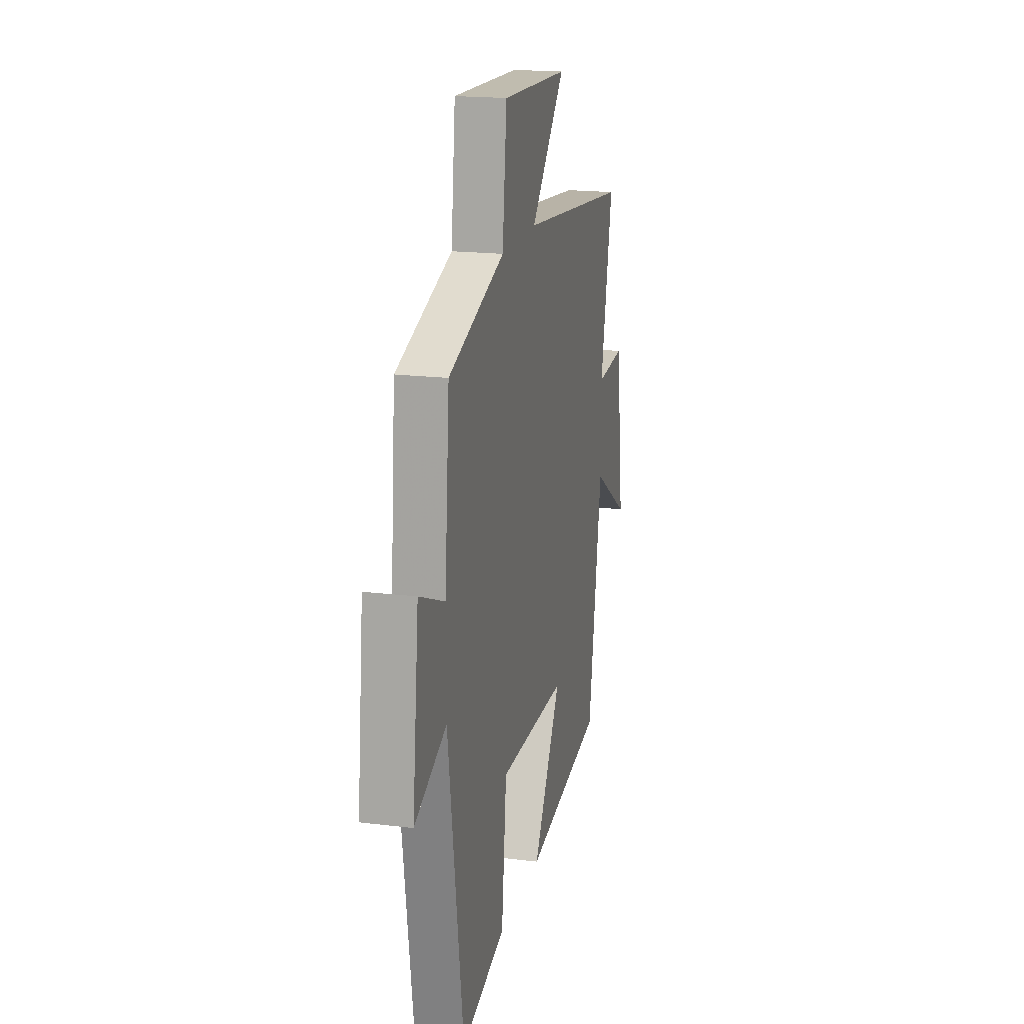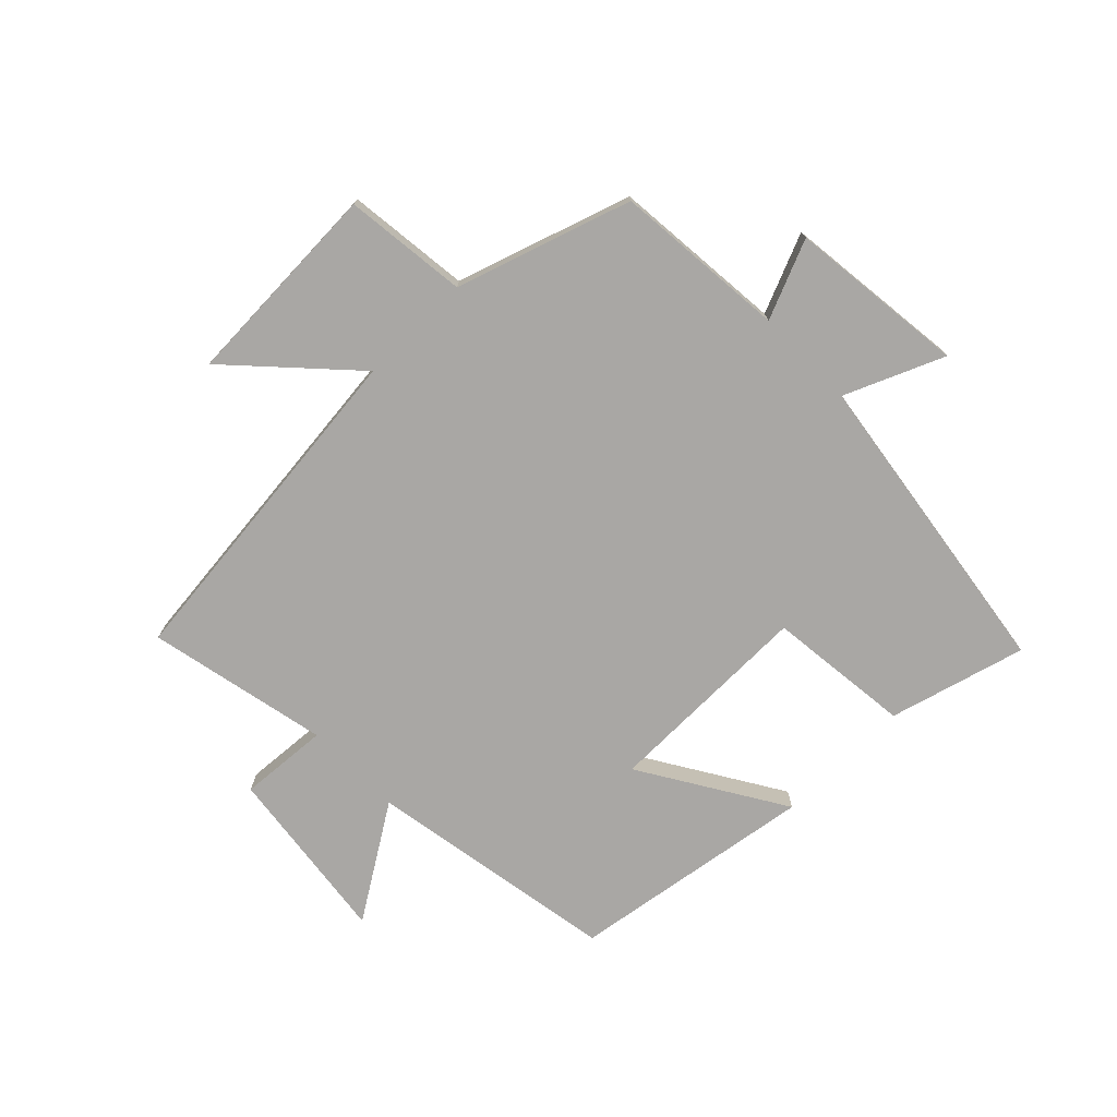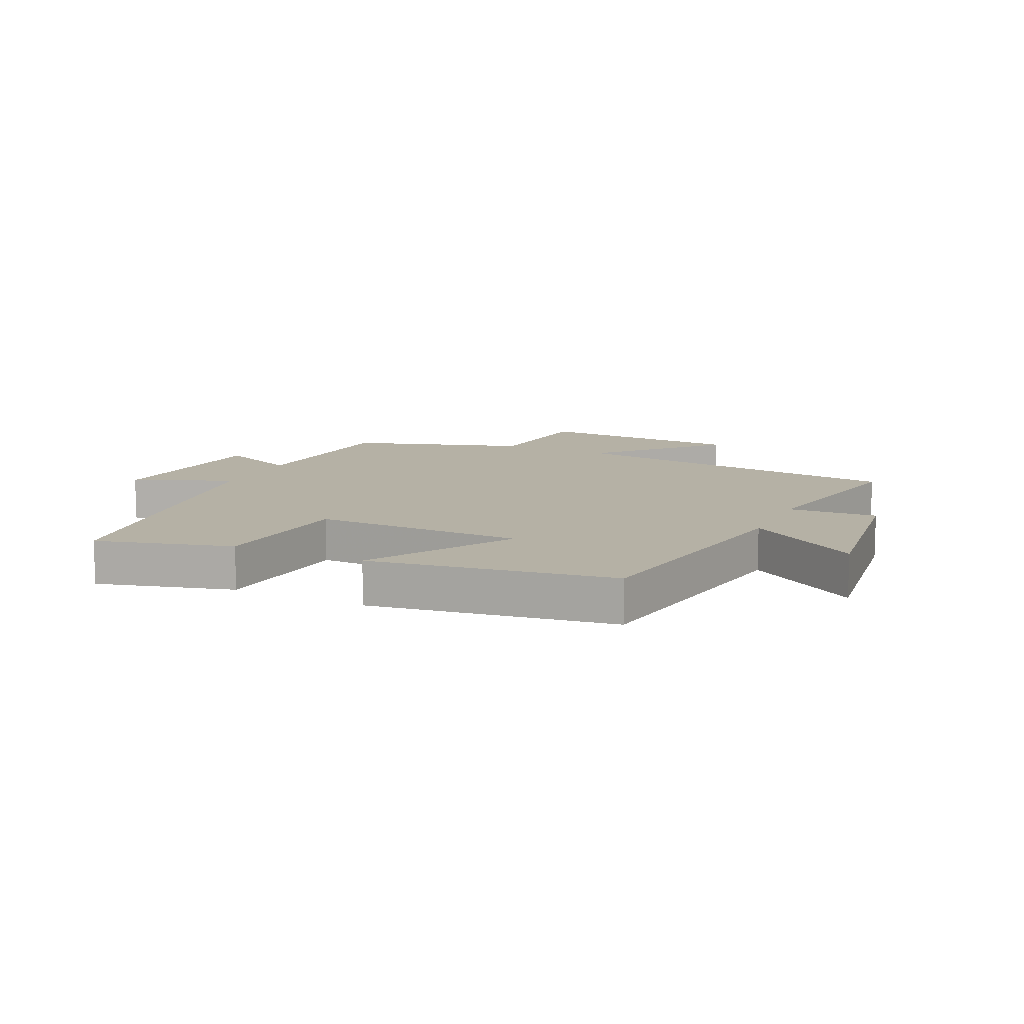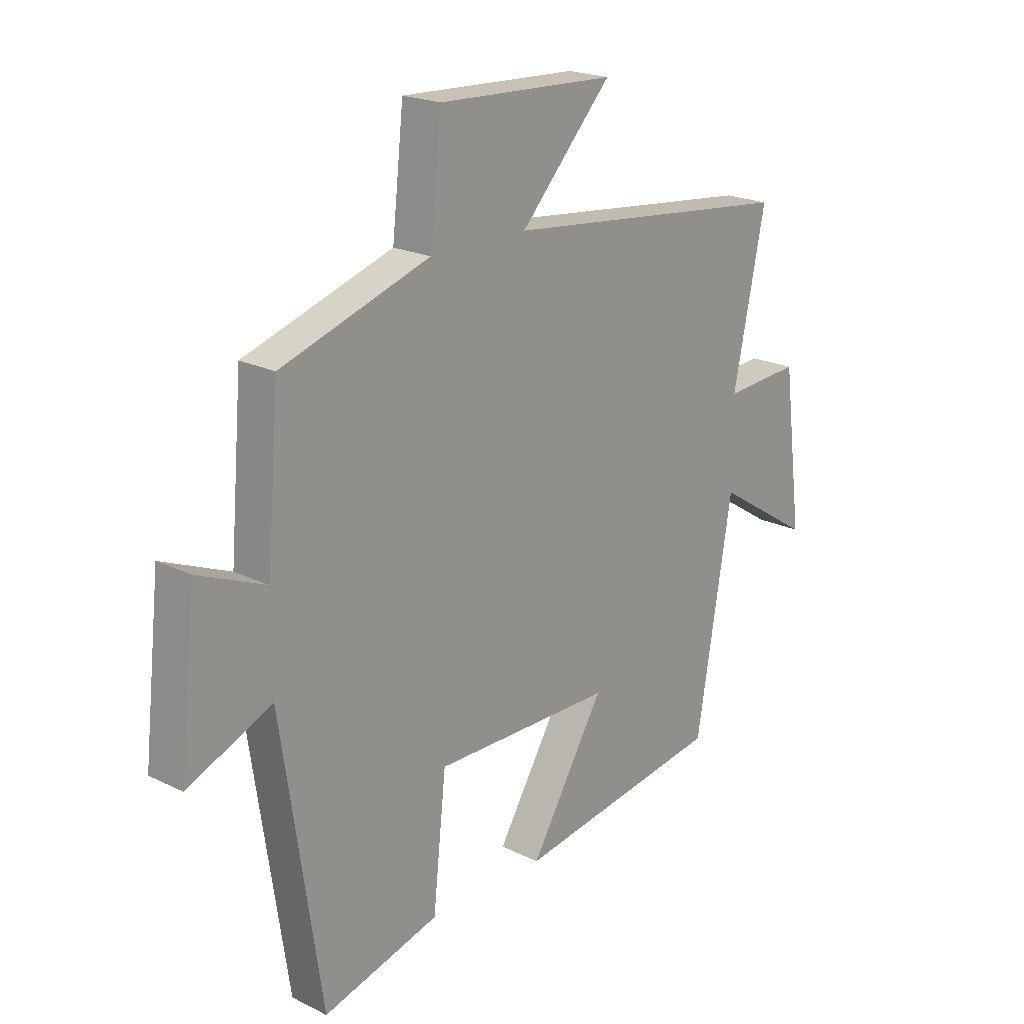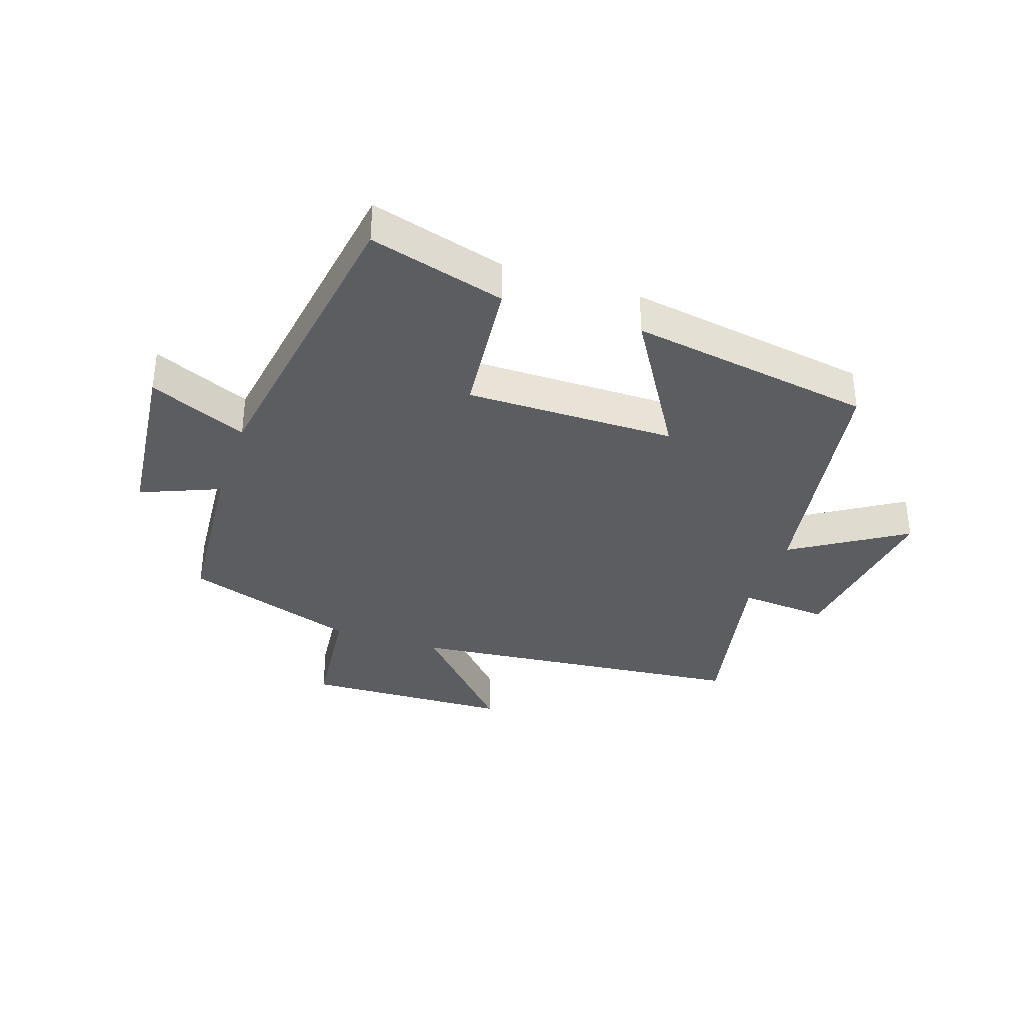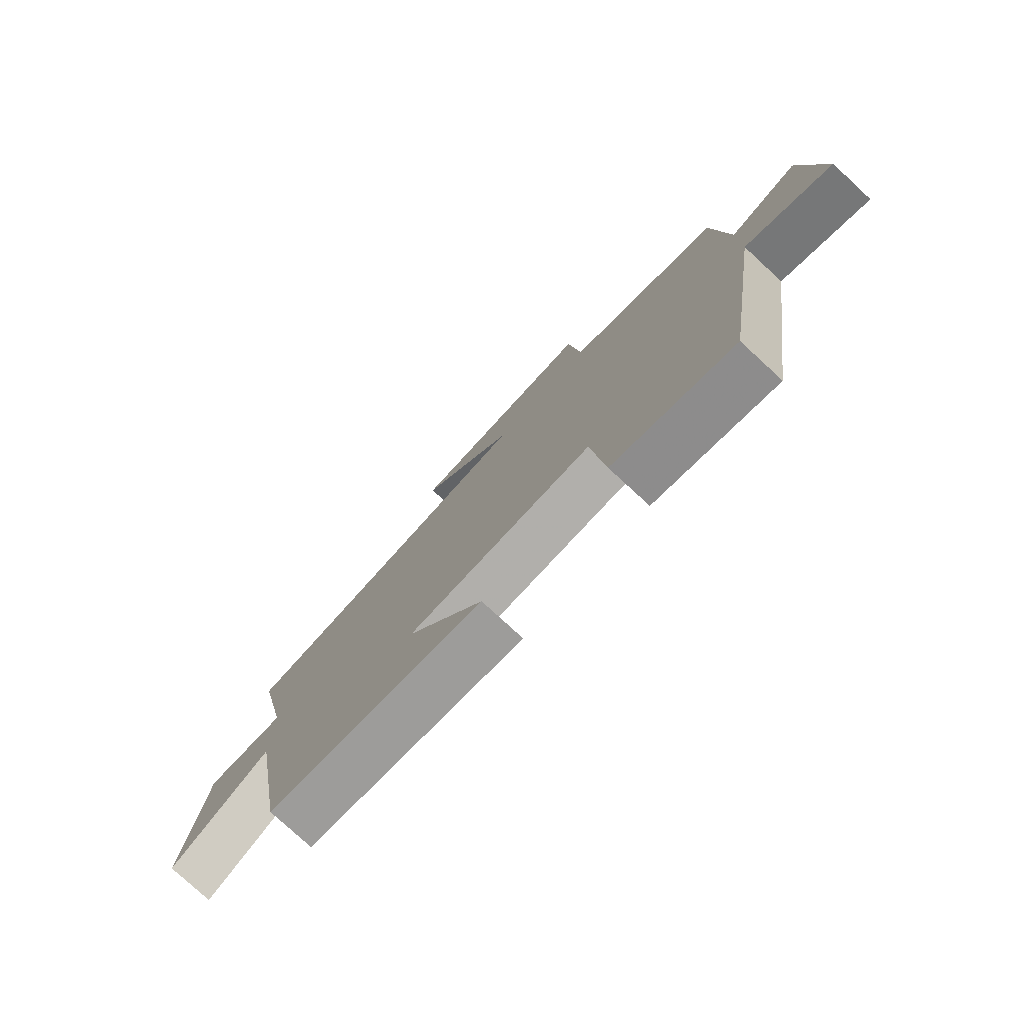
<metadata>
{"format":"obj","ext":"obj","renderer":"f3d","projection":"perspective","resolution":1024,"background":"white","views":[{"elev":18.5,"azim":103.3,"up":"+Z"},{"elev":-74.8,"azim":44.6,"up":"+Y"},{"elev":11.9,"azim":-154.8,"up":"+Y"},{"elev":20.6,"azim":131.8,"up":"+Z"},{"elev":-35.4,"azim":161.2,"up":"+Y"},{"elev":-77.8,"azim":47.3,"up":"+Z"}]}
</metadata>
<code>
v 0.423 0.07 -0.562
v 0.199 0.07 -0.5
v 0.174 0.07 -0.263
v -0.172 0.07 -0.265
v -0.029 0.07 -0.5
v -0.431 0.07 -0.436
v -0.5 0.07 -0.024
v -0.685 0.07 -0.141
v -0.647 0.07 0.153
v -0.5 0.07 0.142
v -0.562 0.07 0.44
v 0.002 0.07 0.5
v -0.174 0.07 0.689
v 0.168 0.07 0.703
v 0.19 0.07 0.5
v 0.476 0.07 0.406
v 0.5 0.07 0.121
v 0.63 0.07 0.175
v 0.662 0.07 -0.117
v 0.5 0.07 -0.047
v 0.423 0 -0.562
v 0.199 0 -0.5
v 0.174 0 -0.263
v -0.172 0 -0.265
v -0.029 0 -0.5
v -0.431 0 -0.436
v -0.5 0 -0.024
v -0.685 0 -0.141
v -0.647 0 0.153
v -0.5 0 0.142
v -0.562 0 0.44
v 0.002 0 0.5
v -0.174 0 0.689
v 0.168 0 0.703
v 0.19 0 0.5
v 0.476 0 0.406
v 0.5 0 0.121
v 0.63 0 0.175
v 0.662 0 -0.117
v 0.5 0 -0.047
f 17 18 19 20
f 1 2 3
f 20 1 3
f 17 20 3
f 16 17 3
f 15 16 3
f 12 13 14 15
f 15 3 4
f 12 15 4
f 11 12 4
f 10 11 4
f 7 8 9 10
f 6 7 10
f 5 6 10
f 4 5 10
f 40 39 38 37
f 23 22 21
f 23 21 40
f 23 40 37
f 23 37 36
f 23 36 35
f 35 34 33 32
f 24 23 35
f 24 35 32
f 24 32 31
f 24 31 30
f 30 29 28 27
f 30 27 26
f 30 26 25
f 30 25 24
f 1 21 22 2
f 2 22 23 3
f 3 23 24 4
f 4 24 25 5
f 5 25 26 6
f 6 26 27 7
f 7 27 28 8
f 8 28 29 9
f 9 29 30 10
f 10 30 31 11
f 11 31 32 12
f 12 32 33 13
f 13 33 34 14
f 14 34 35 15
f 15 35 36 16
f 16 36 37 17
f 17 37 38 18
f 18 38 39 19
f 19 39 40 20
f 20 40 21 1

</code>
